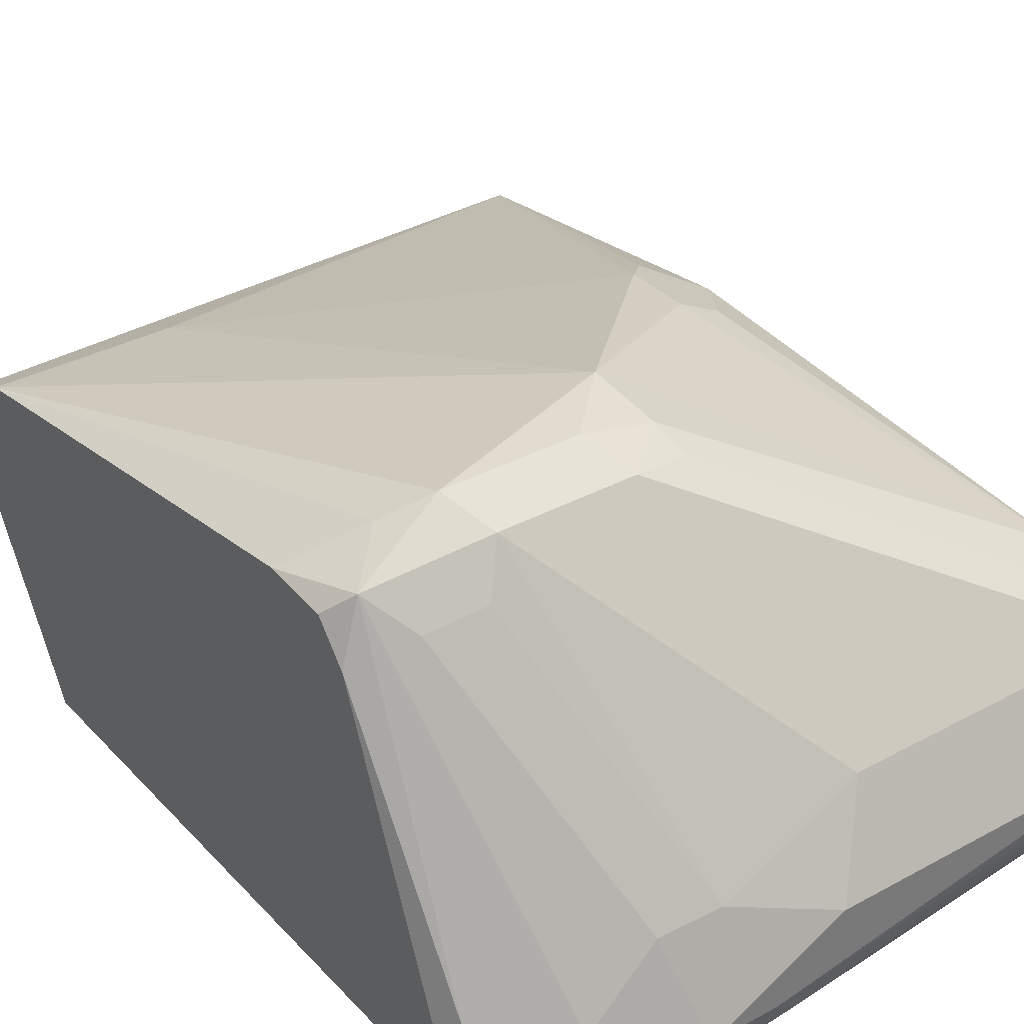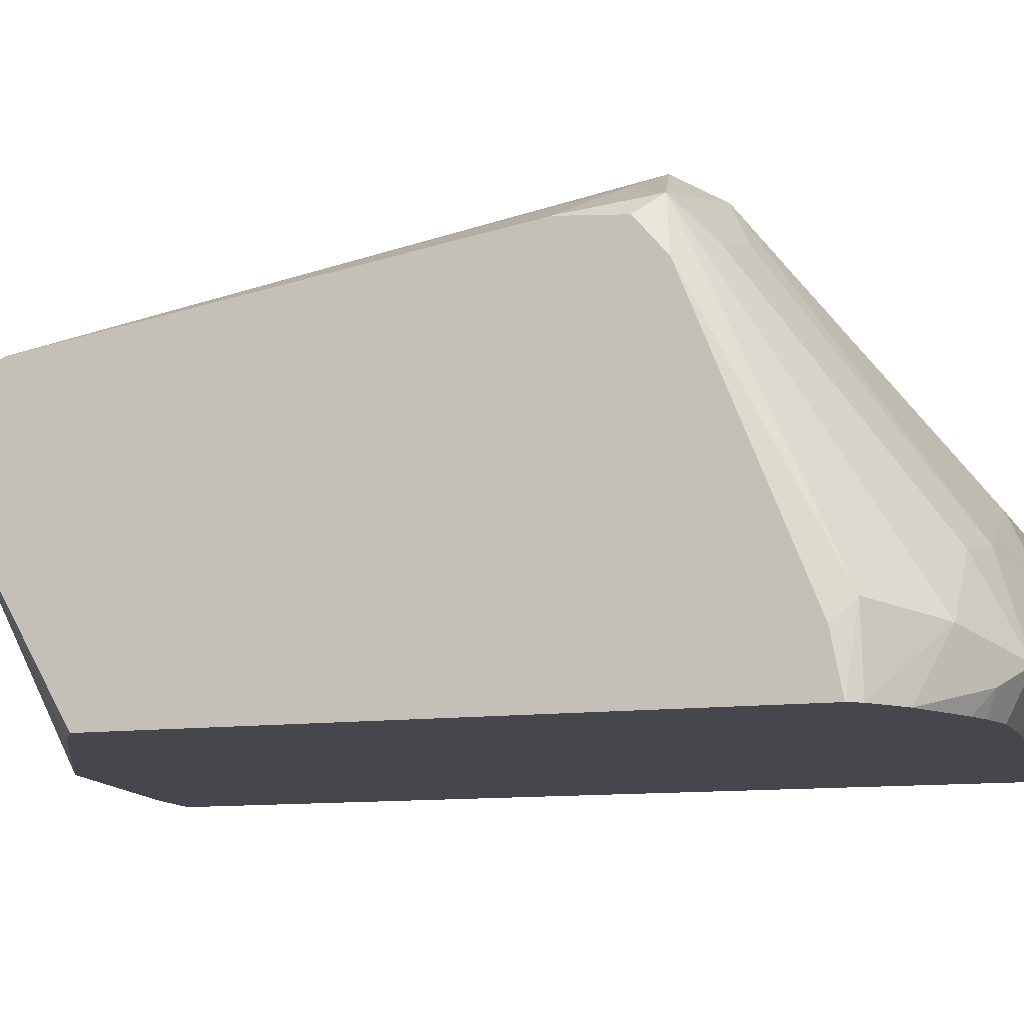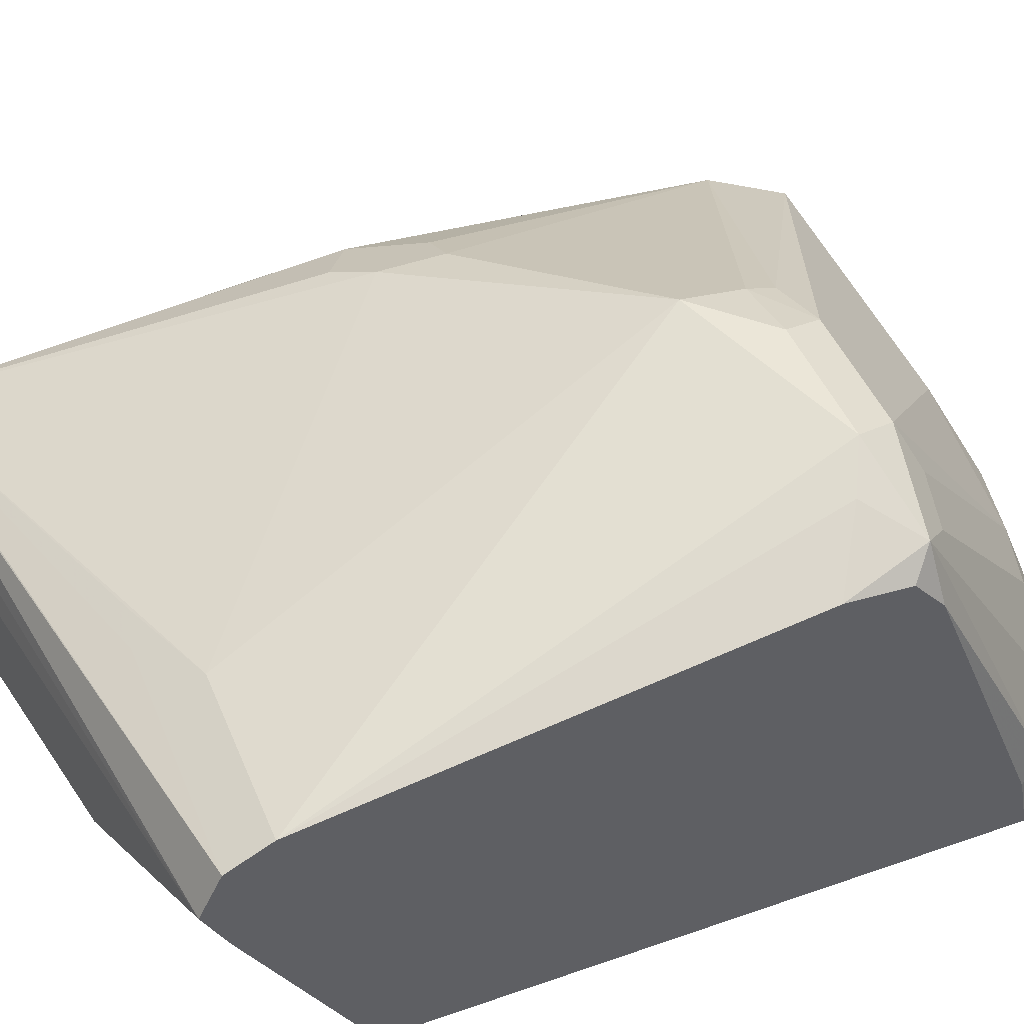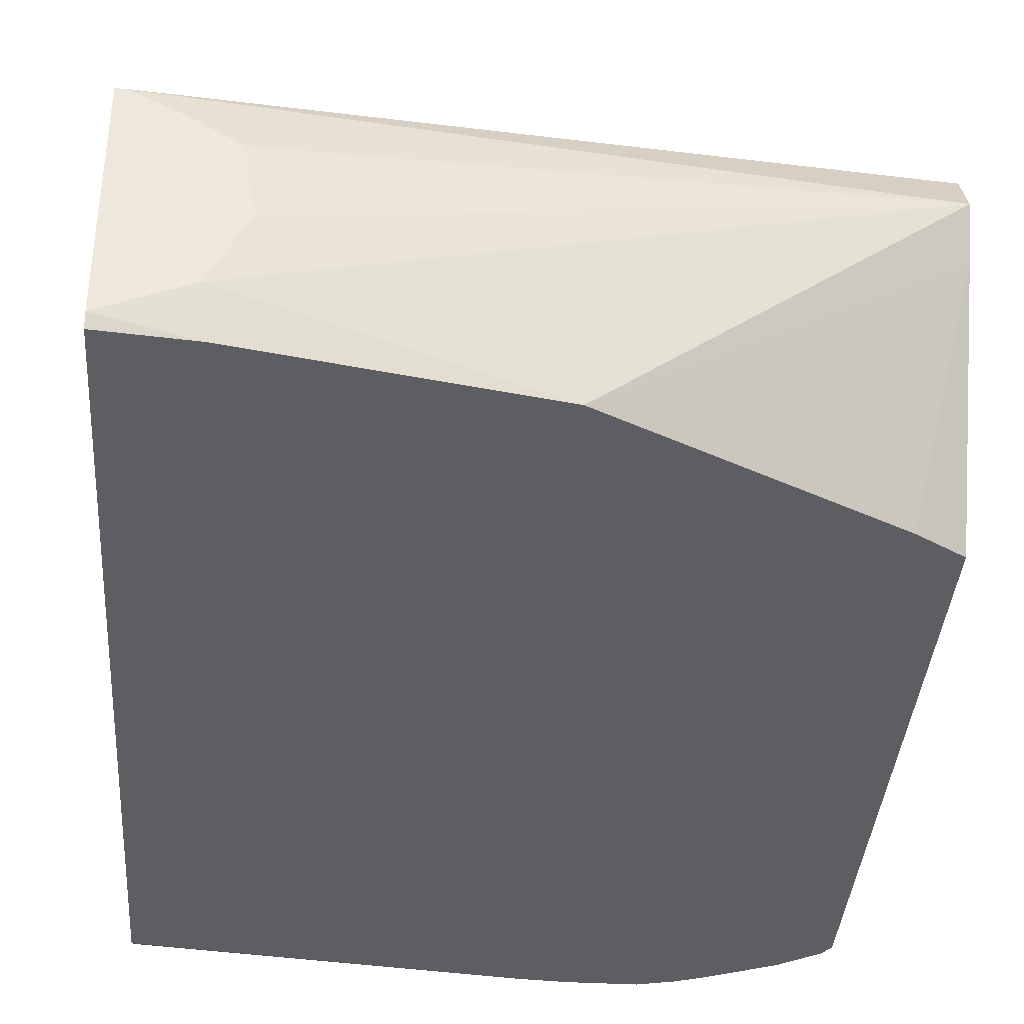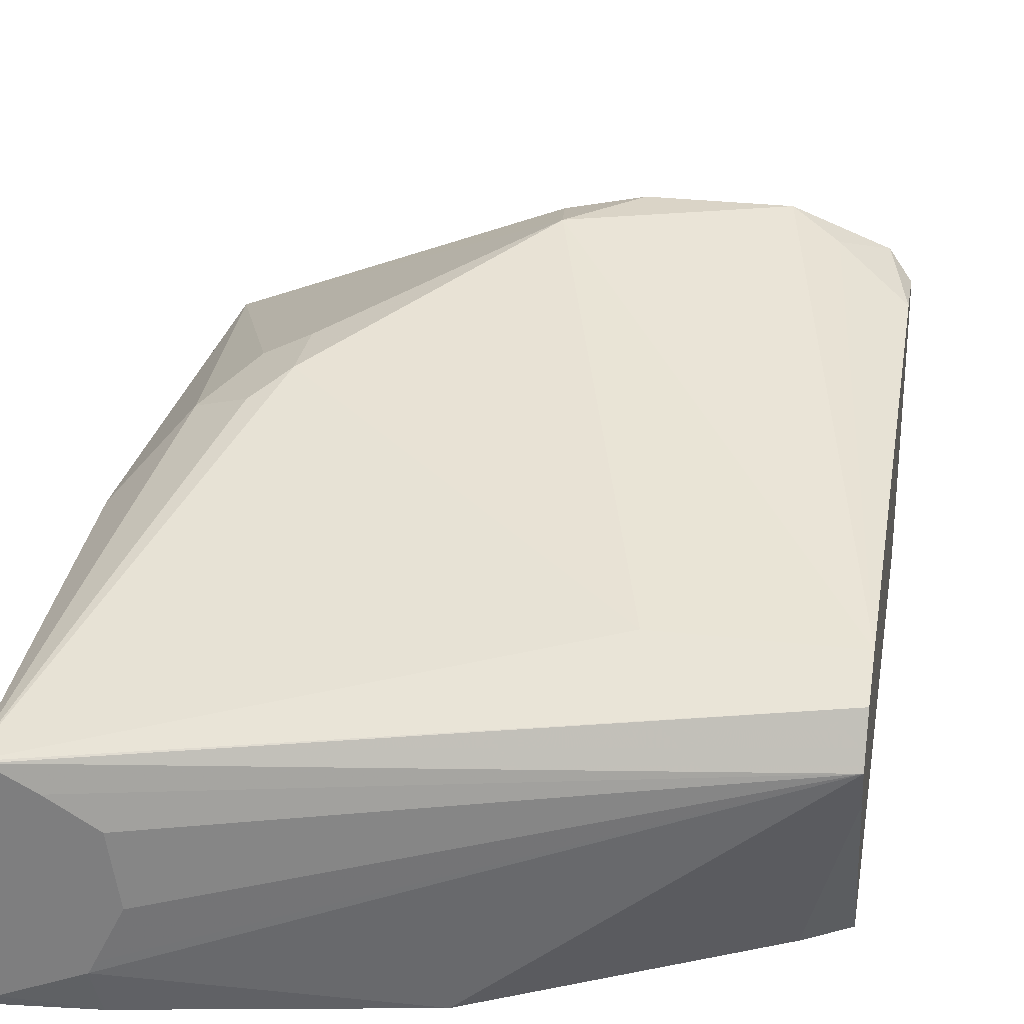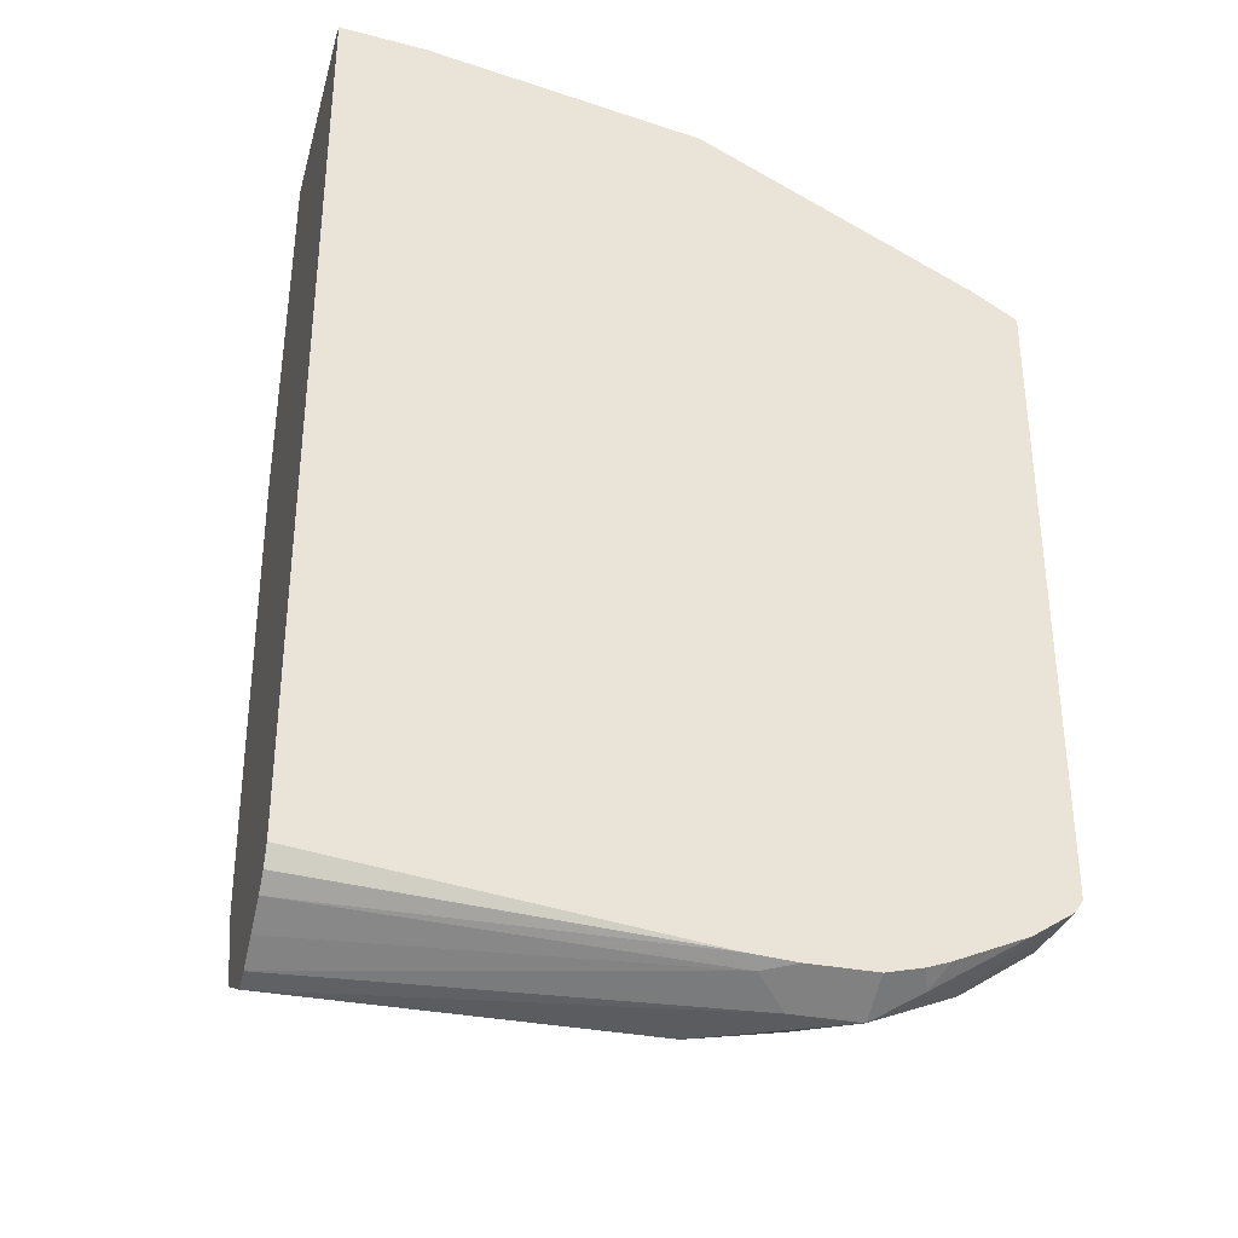
<metadata>
{"format":"obj","ext":"obj","renderer":"f3d","projection":"perspective","resolution":1024,"background":"white","views":[{"elev":34.2,"azim":143.8,"up":"+Y"},{"elev":-11.0,"azim":108.9,"up":"+Y"},{"elev":46.2,"azim":68.2,"up":"+Y"},{"elev":-37.8,"azim":-4.2,"up":"+Y"},{"elev":28.9,"azim":9.8,"up":"+Y"},{"elev":-34.2,"azim":-14.8,"up":"+Z"}]}
</metadata>
<code>
v 0.0351 0.1345 0.4393
v 0.0351 0.2037 0.4393
v 0.0351 0.1307 0.4378
v 0.06114 0.1307 0.4355
v 0.05903 0.1446 0.4393
v 0.03829 0.2035 0.4393
v 0.2408 0.2203 0.4063
v 0.1653 0.2203 0.4063
v 0.1549 0.2221 0.4028
v 0.1859 0.2272 0.3925
v 0.08263 0.2479 0.3099
v 0.07232 0.2427 0.3202
v 0.0551 0.2341 0.3099
v 0.0351 0.2138 0.3305
v 0.0351 0.1307 0.1663
v 0.05931 0.1447 0.4393
v 0.1446 0.1307 0.4204
v 0.05166 0.1962 0.4393
v 0.2408 0.2066 0.4132
v 0.2408 0.2272 0.3925
v 0.1446 0.2685 0.2479
v 0.08263 0.2479 0.2892
v 0.0351 0.2138 0.3295
v 0.06888 0.241 0.2892
v 0.0351 0.2066 0.1859
v 0.0351 0.1336 0.1605
v 0.1513 0.1307 0.1525
v 0.06112 0.1483 0.4393
v 0.2272 0.1307 0.379
v 0.2408 0.1928 0.4063
v 0.06628 0.1871 0.4393
v 0.06958 0.1653 0.4393
v 0.2408 0.2497 0.247
v 0.2203 0.2617 0.2341
v 0.2066 0.2685 0.2272
v 0.1653 0.2685 0.2272
v 0.142 0.2634 0.2272
v 0.1394 0.2582 0.2169
v 0.0351 0.1994 0.1715
v 0.0351 0.1388 0.1563
v 0.1549 0.1343 0.1498
v 0.1653 0.1307 0.1516
v 0.2408 0.1307 0.3708
v 0.2408 0.248 0.2271
v 0.2341 0.2548 0.2204
v 0.1997 0.2617 0.2135
v 0.1584 0.2617 0.2135
v 0.0351 0.1928 0.1584
v 0.0351 0.1486 0.151
v 0.0351 0.1583 0.1462
v 0.1653 0.1446 0.1446
v 0.1859 0.1307 0.1516
v 0.2408 0.1307 0.1787
v 0.2408 0.2369 0.2176
v 0.2376 0.1549 0.1756
v 0.2135 0.1515 0.1584
v 0.2238 0.2444 0.21
v 0.2066 0.2479 0.2066
v 0.1756 0.1756 0.155
v 0.1308 0.1928 0.1584
v 0.0351 0.179 0.1515
v 0.0351 0.1653 0.1446
v 0.1859 0.1446 0.1446
v 0.1969 0.1307 0.1543
v 0.1997 0.1377 0.1515
v 0.2383 0.1307 0.1749
v 0.2408 0.1484 0.1822
v 0.2259 0.1307 0.1666
v 0.1928 0.1722 0.1584
v 0.1446 0.1653 0.1446
v 0.1377 0.179 0.1515
v 0.204 0.1307 0.1569
f 34 45 35
f 35 45 46
f 35 46 47
f 35 47 36
f 36 47 37
f 37 47 38
f 41 49 50
f 38 48 39
f 40 49 41
f 41 50 51
f 41 51 42
f 42 51 63
f 33 45 34
f 38 47 48
f 42 63 52
f 19 31 32
f 29 43 30
f 44 54 45
f 19 32 28
f 20 33 34
f 20 34 35
f 20 35 21
f 21 35 36
f 21 36 37
f 21 37 25
f 21 25 22
f 22 25 24
f 25 37 38
f 25 38 39
f 26 40 27
f 27 40 41
f 27 41 42
f 33 44 45
f 45 54 55
f 53 55 67
f 45 56 69
f 56 65 63
f 56 63 69
f 56 66 68
f 57 69 59
f 57 59 58
f 59 69 63
f 56 68 65
f 59 63 70
f 59 71 60
f 61 71 70
f 61 70 62
f 64 65 72
f 65 68 72
f 18 31 19
f 59 70 71
f 45 55 56
f 55 66 56
f 53 66 55
f 45 69 57
f 45 57 58
f 45 58 46
f 46 58 59
f 46 59 60
f 46 60 48
f 54 67 55
f 46 48 47
f 48 71 61
f 50 62 51
f 51 62 70
f 51 70 63
f 52 63 65
f 52 65 64
f 48 60 71
f 17 30 19
f 13 22 24
f 16 19 28
f 1 32 31
f 1 31 18
f 1 18 6
f 1 6 2
f 2 6 7
f 2 7 8
f 1 28 32
f 2 8 9
f 2 10 11
f 2 11 12
f 2 12 13
f 2 13 14
f 3 15 27
f 3 27 42
f 2 9 10
f 3 42 52
f 1 16 28
f 1 4 5
f 1 2 14
f 1 14 23
f 1 23 25
f 1 25 39
f 17 29 30
f 1 48 61
f 1 5 16
f 1 61 62
f 1 50 49
f 1 49 40
f 1 40 26
f 1 26 15
f 1 15 3
f 1 3 4
f 1 62 50
f 3 52 64
f 1 39 48
f 3 72 68
f 3 64 72
f 16 17 19
f 15 26 27
f 13 24 25
f 13 23 14
f 11 22 13
f 11 21 22
f 11 13 12
f 10 21 11
f 10 20 21
f 8 10 9
f 7 33 20
f 7 44 33
f 7 54 44
f 7 67 54
f 13 25 23
f 7 43 53
f 7 53 67
f 3 66 53
f 3 43 29
f 3 29 17
f 3 17 4
f 4 16 5
f 3 53 43
f 6 18 19
f 7 30 43
f 4 17 16
f 7 19 30
f 3 68 66
f 7 20 10
f 6 19 7
f 7 10 8

</code>
